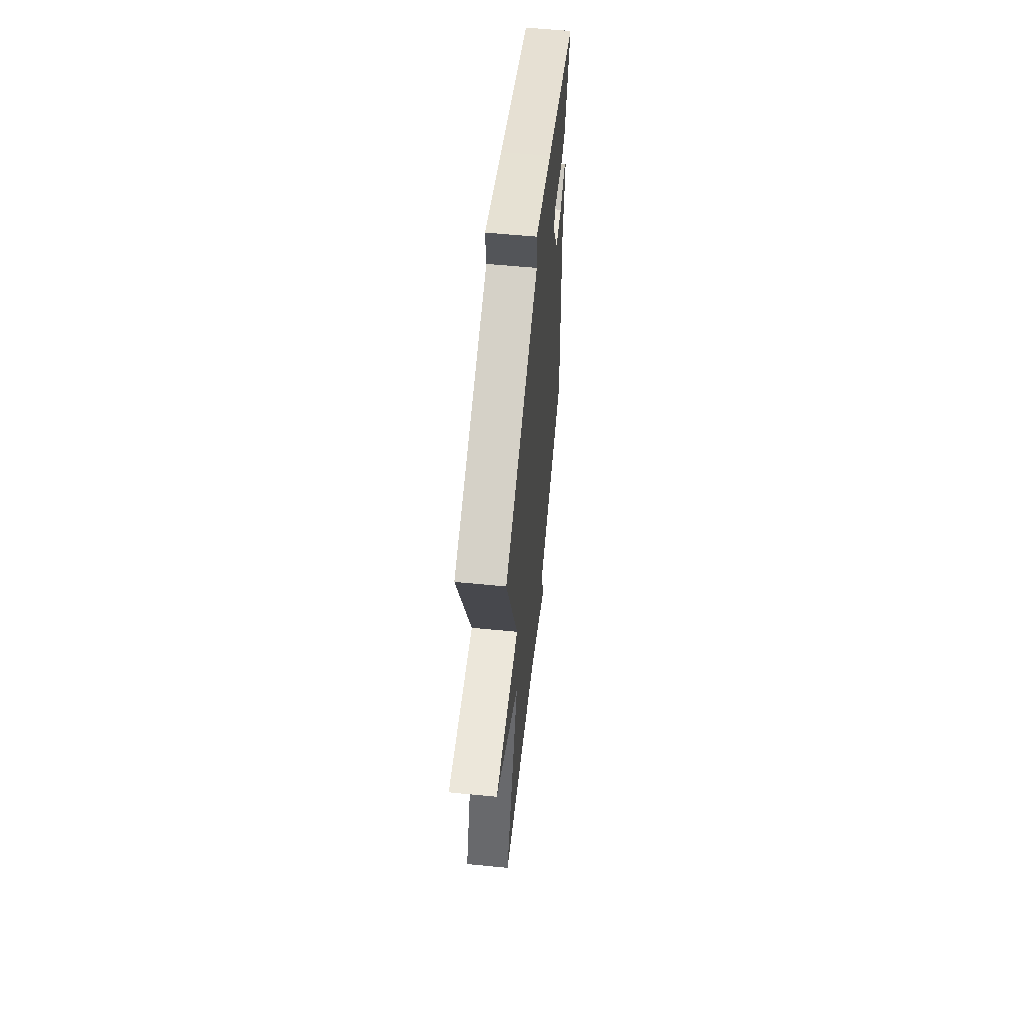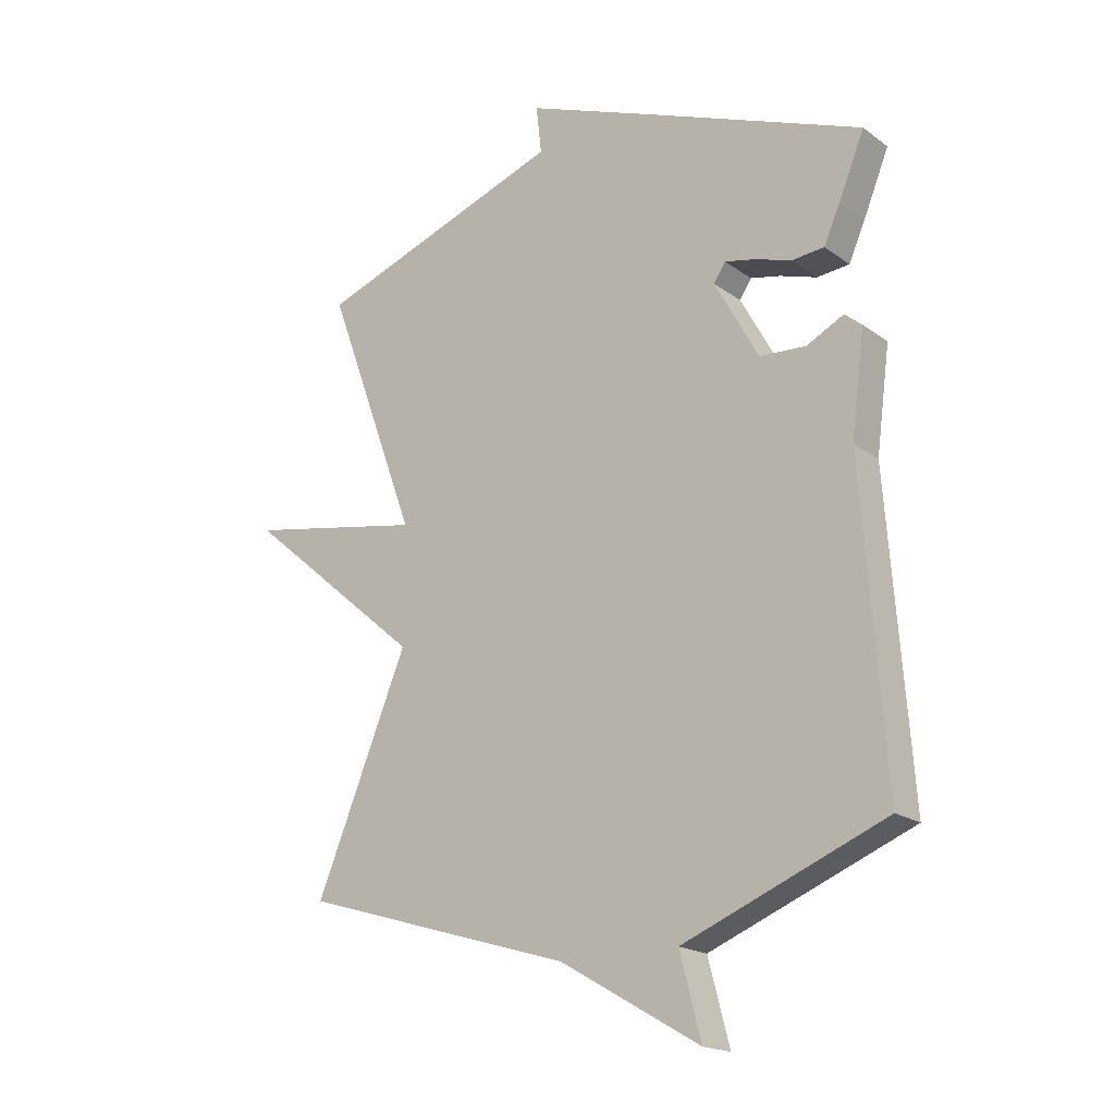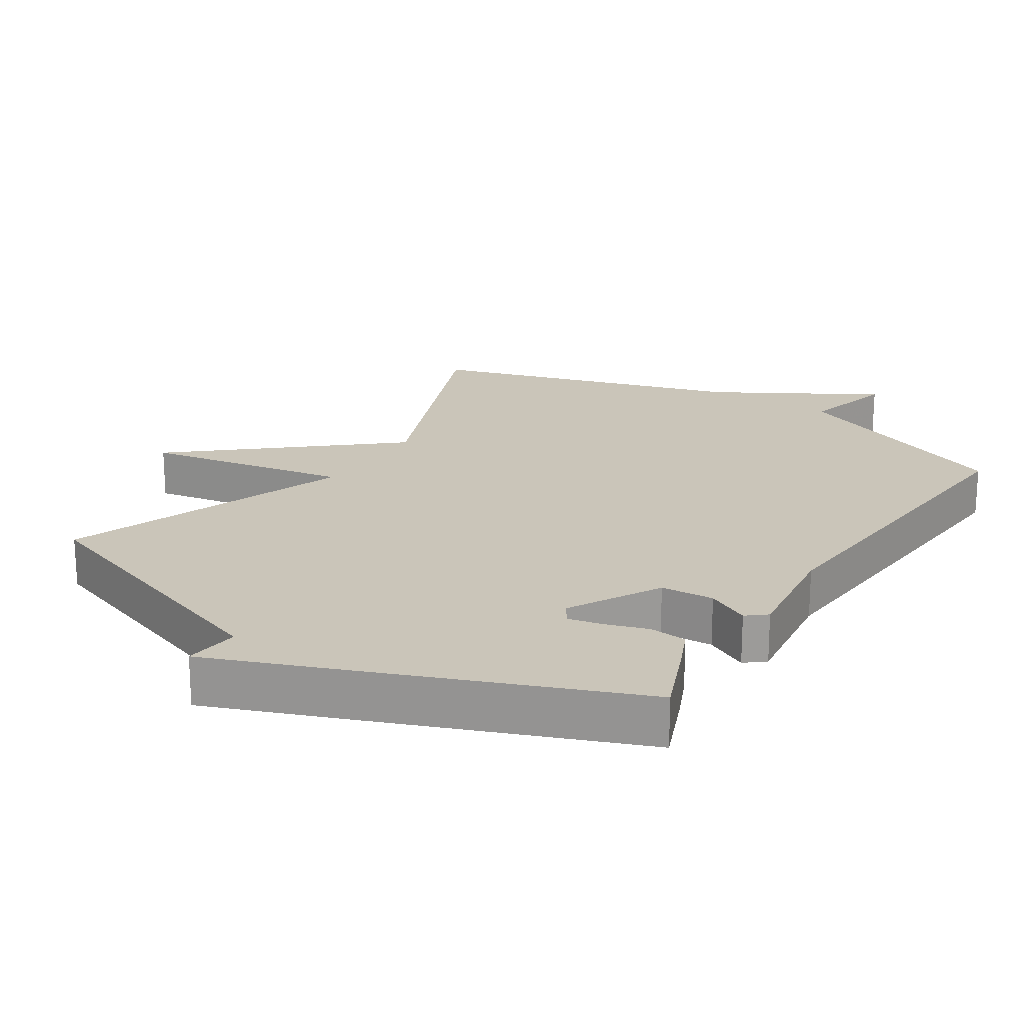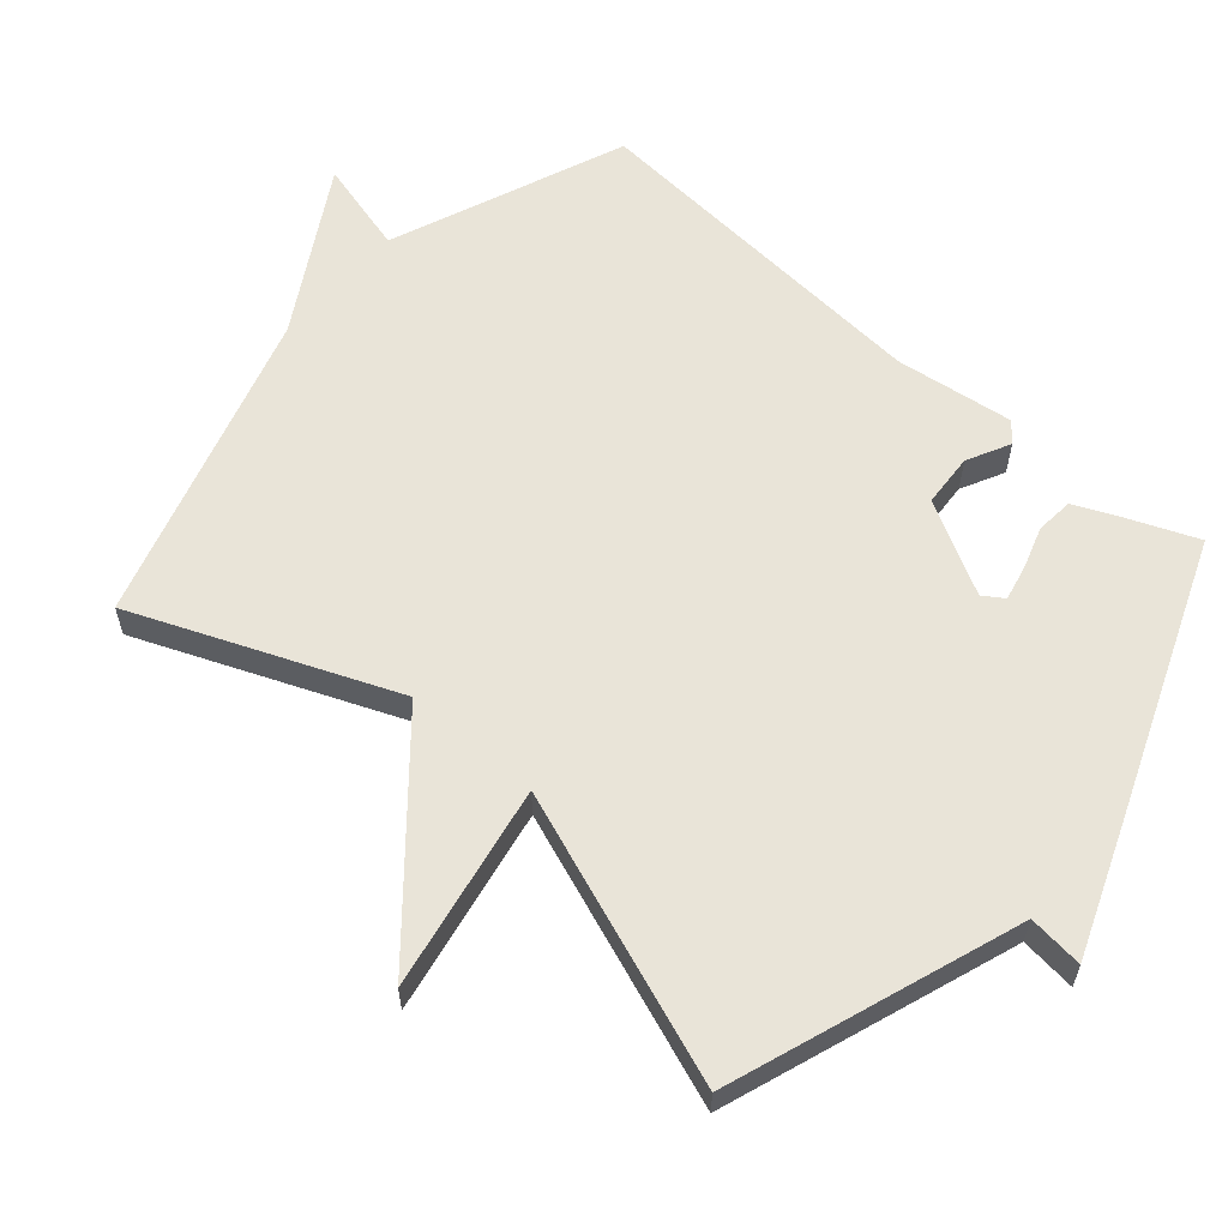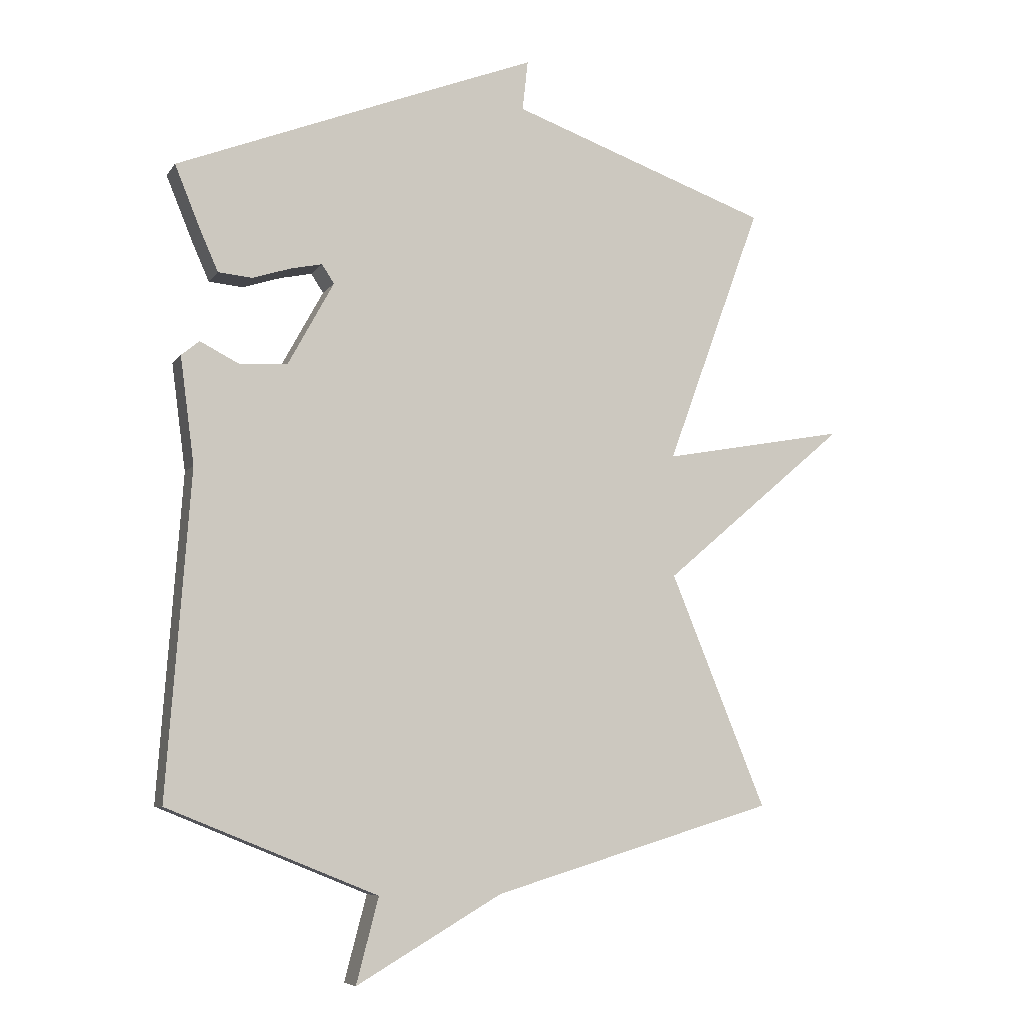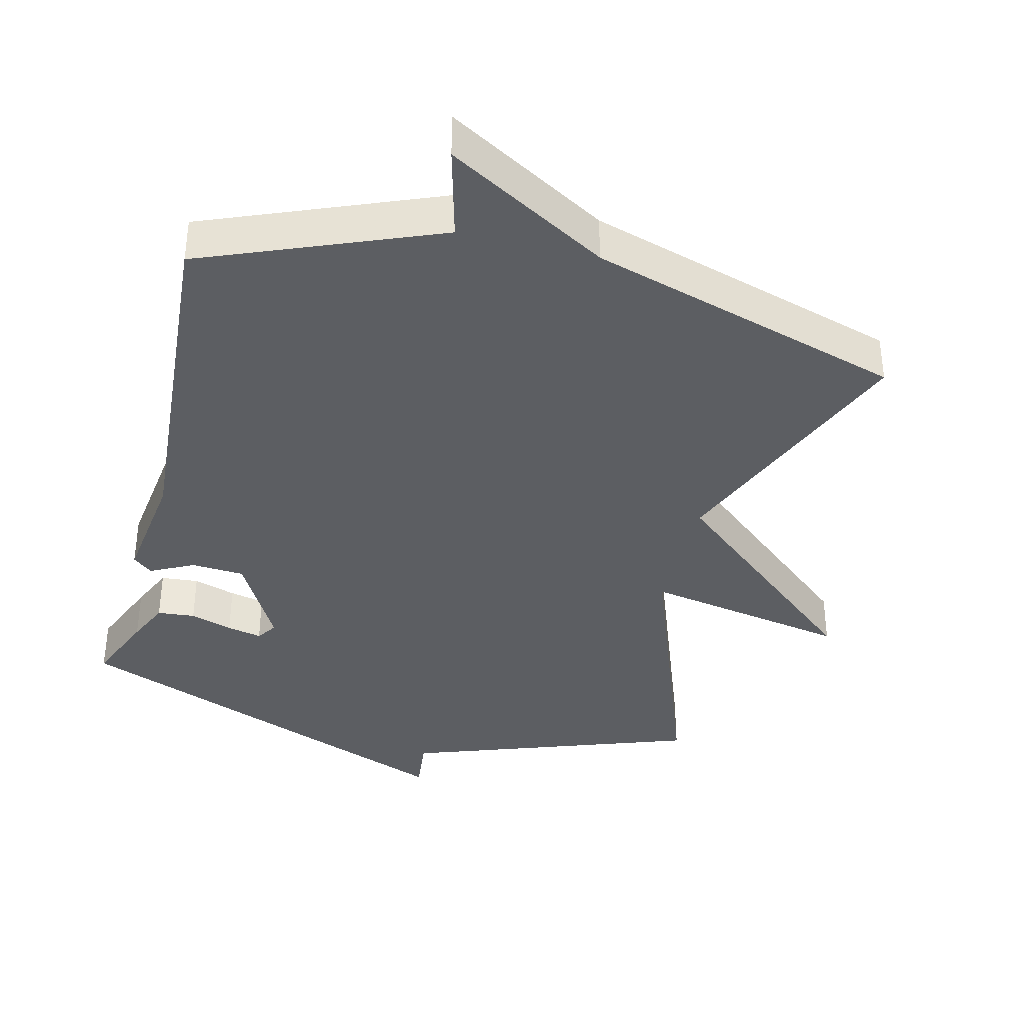
<metadata>
{"format":"obj","ext":"obj","renderer":"f3d","projection":"perspective","resolution":1024,"background":"white","views":[{"elev":59.1,"azim":-84.3,"up":"+Z"},{"elev":-18.9,"azim":36.9,"up":"+Z"},{"elev":20.7,"azim":32.8,"up":"+Y"},{"elev":60.1,"azim":-49.1,"up":"+Y"},{"elev":-7.2,"azim":160.7,"up":"+Z"},{"elev":-37.6,"azim":166.0,"up":"+Y"}]}
</metadata>
<code>
v 0.5 0.07 -0.5
v 0.159 0.07 -0.638
v 0.195 0.07 -0.775
v -0.041 0.07 -0.638
v -0.5 0.07 -0.5
v -0.345 0.07 -0.122
v -0.645 0.07 0.133
v -0.345 0.07 0.078
v -0.5 0.07 0.5
v -0.079 0.07 0.649
v -0.088 0.07 0.73
v 0.121 0.07 0.649
v 0.5 0.07 0.5
v 0.457 0.07 0.395
v 0.429 0.07 0.332
v 0.374 0.07 0.327
v 0.312 0.07 0.347
v 0.261 0.07 0.358
v 0.241 0.07 0.328
v 0.315 0.07 0.193
v 0.393 0.07 0.188
v 0.456 0.07 0.22
v 0.485 0.07 0.196
v 0.462 0.07 0.023
v 0.5 0 -0.5
v 0.159 0 -0.638
v 0.195 0 -0.775
v -0.041 0 -0.638
v -0.5 0 -0.5
v -0.345 0 -0.122
v -0.645 0 0.133
v -0.345 0 0.078
v -0.5 0 0.5
v -0.079 0 0.649
v -0.088 0 0.73
v 0.121 0 0.649
v 0.5 0 0.5
v 0.457 0 0.395
v 0.429 0 0.332
v 0.374 0 0.327
v 0.312 0 0.347
v 0.261 0 0.358
v 0.241 0 0.328
v 0.315 0 0.193
v 0.393 0 0.188
v 0.456 0 0.22
v 0.485 0 0.196
v 0.462 0 0.023
f 21 22 23 24
f 24 1 2
f 21 24 2
f 20 21 2
f 19 20 2
f 15 16 17
f 14 15 17
f 13 14 17
f 12 13 17
f 11 12 17
f 10 11 17
f 10 17 18
f 10 18 19
f 9 10 19
f 8 9 19
f 6 7 8
f 4 5 6
f 4 6 8
f 3 4 8
f 2 3 8
f 2 8 19
f 48 47 46 45
f 26 25 48
f 26 48 45
f 26 45 44
f 26 44 43
f 41 40 39
f 41 39 38
f 41 38 37
f 41 37 36
f 41 36 35
f 41 35 34
f 42 41 34
f 43 42 34
f 43 34 33
f 43 33 32
f 32 31 30
f 30 29 28
f 32 30 28
f 32 28 27
f 32 27 26
f 43 32 26
f 1 25 26 2
f 2 26 27 3
f 3 27 28 4
f 4 28 29 5
f 5 29 30 6
f 6 30 31 7
f 7 31 32 8
f 8 32 33 9
f 9 33 34 10
f 10 34 35 11
f 11 35 36 12
f 12 36 37 13
f 13 37 38 14
f 14 38 39 15
f 15 39 40 16
f 16 40 41 17
f 17 41 42 18
f 18 42 43 19
f 19 43 44 20
f 20 44 45 21
f 21 45 46 22
f 22 46 47 23
f 23 47 48 24
f 24 48 25 1

</code>
